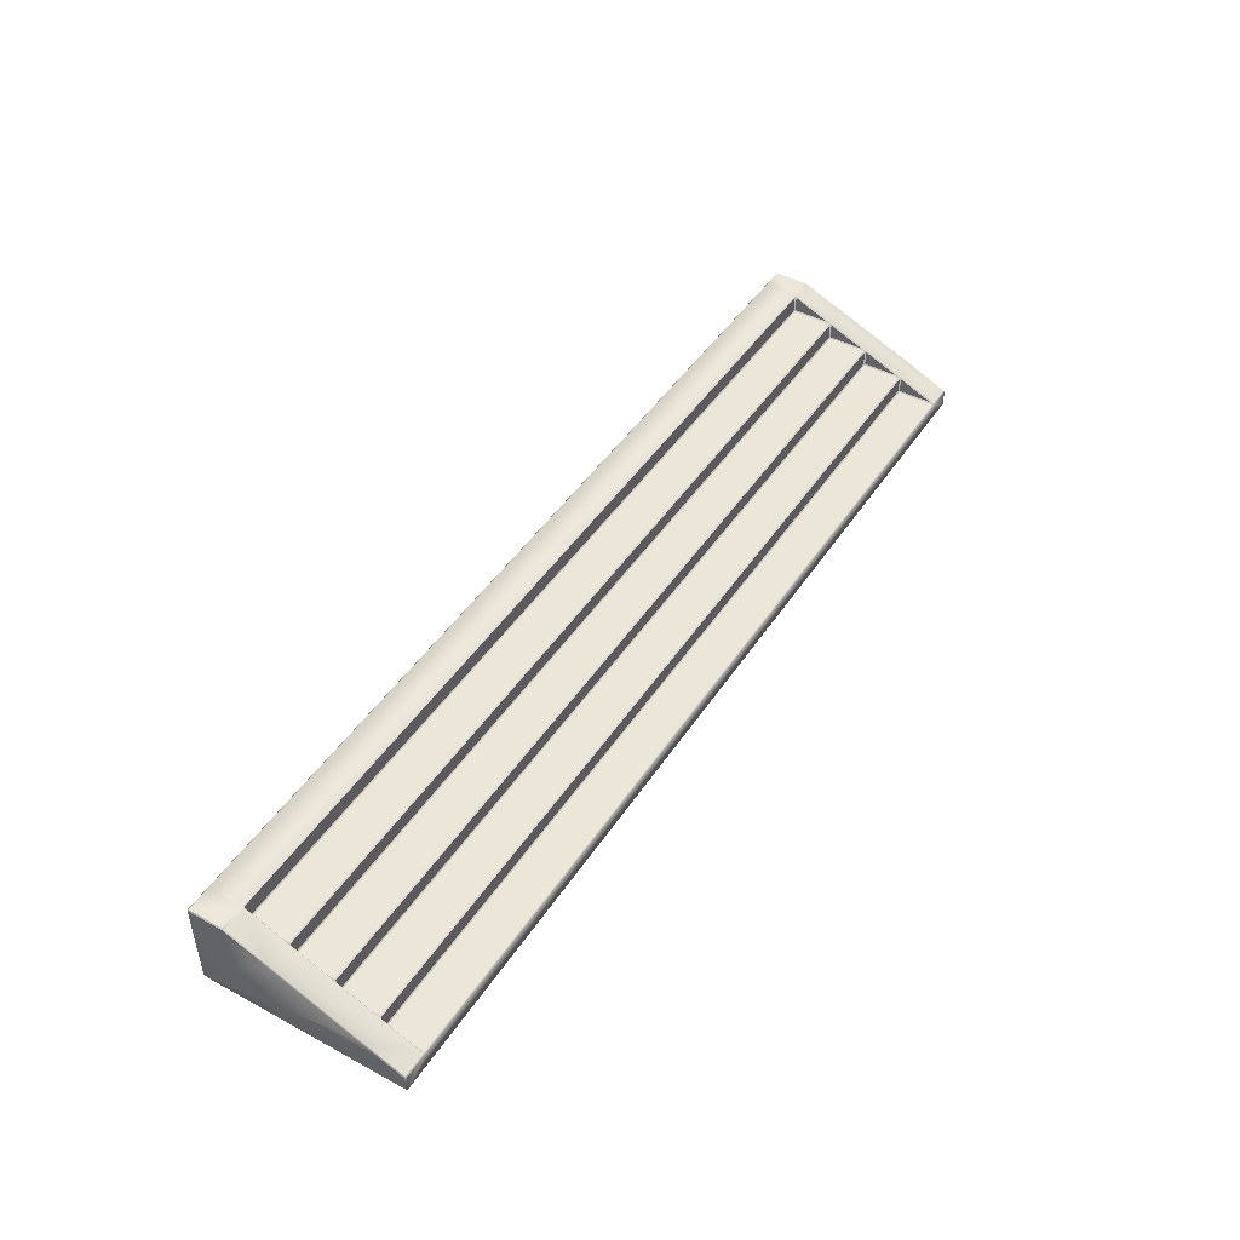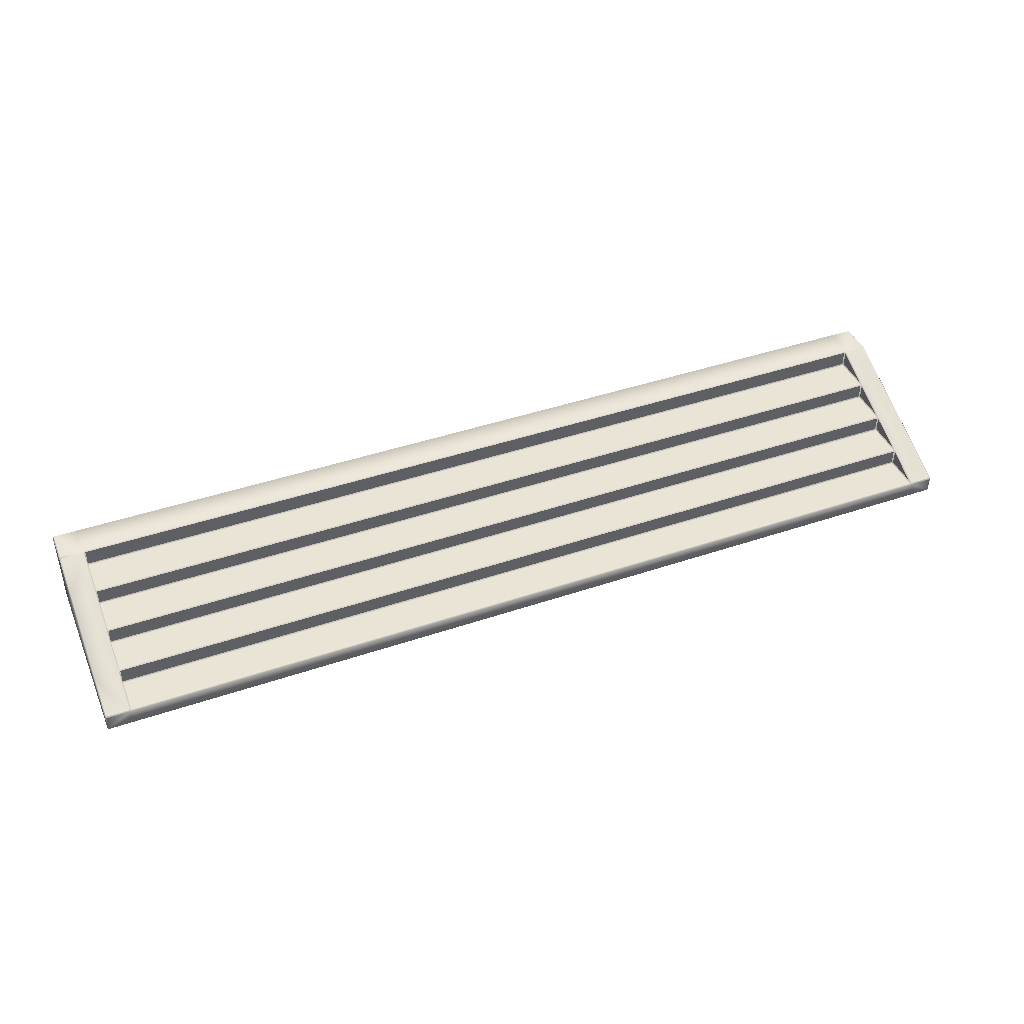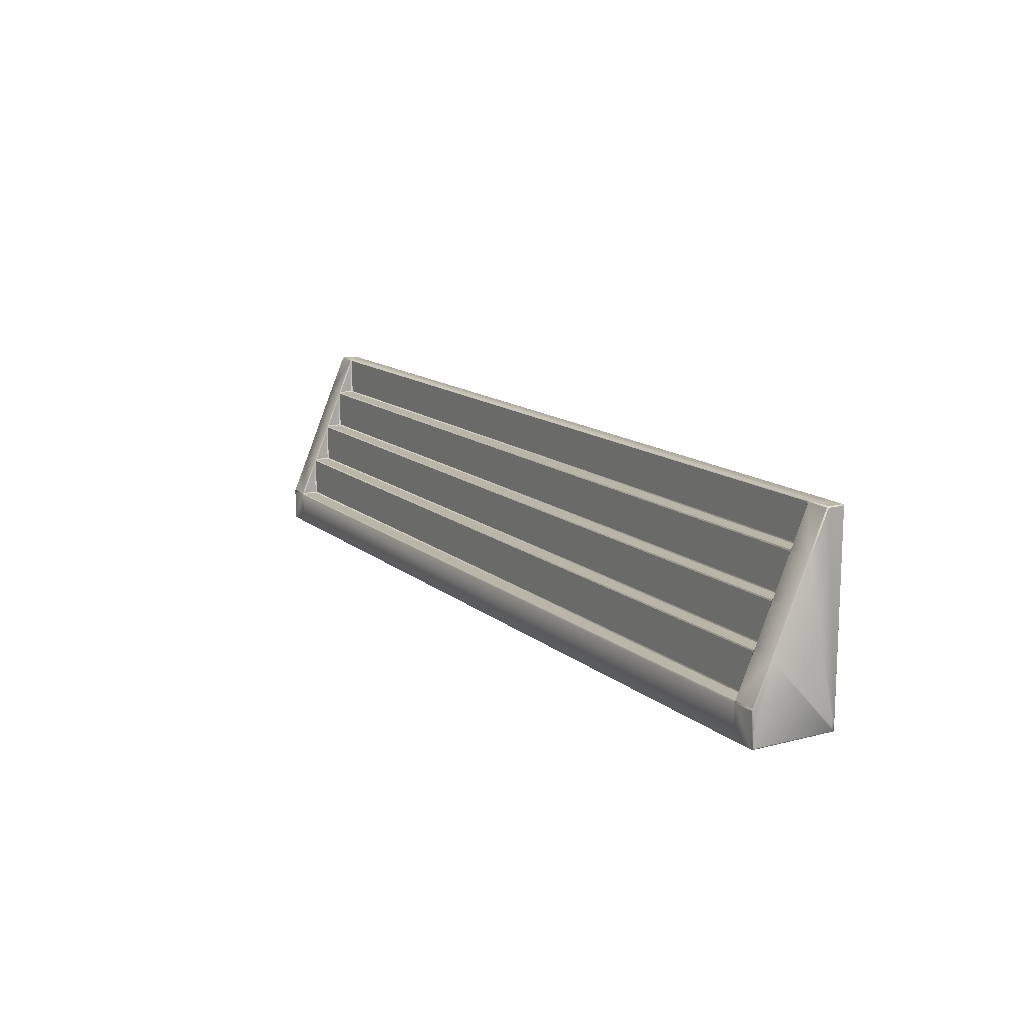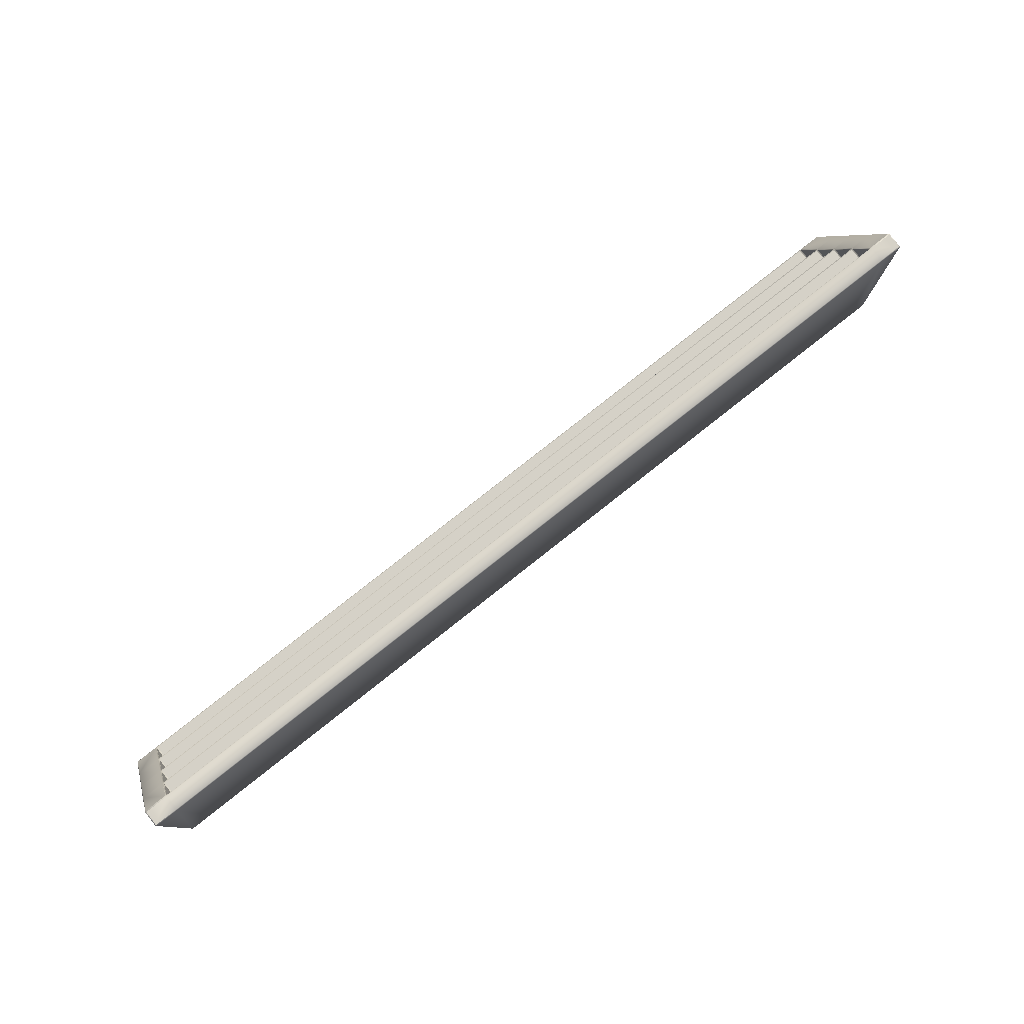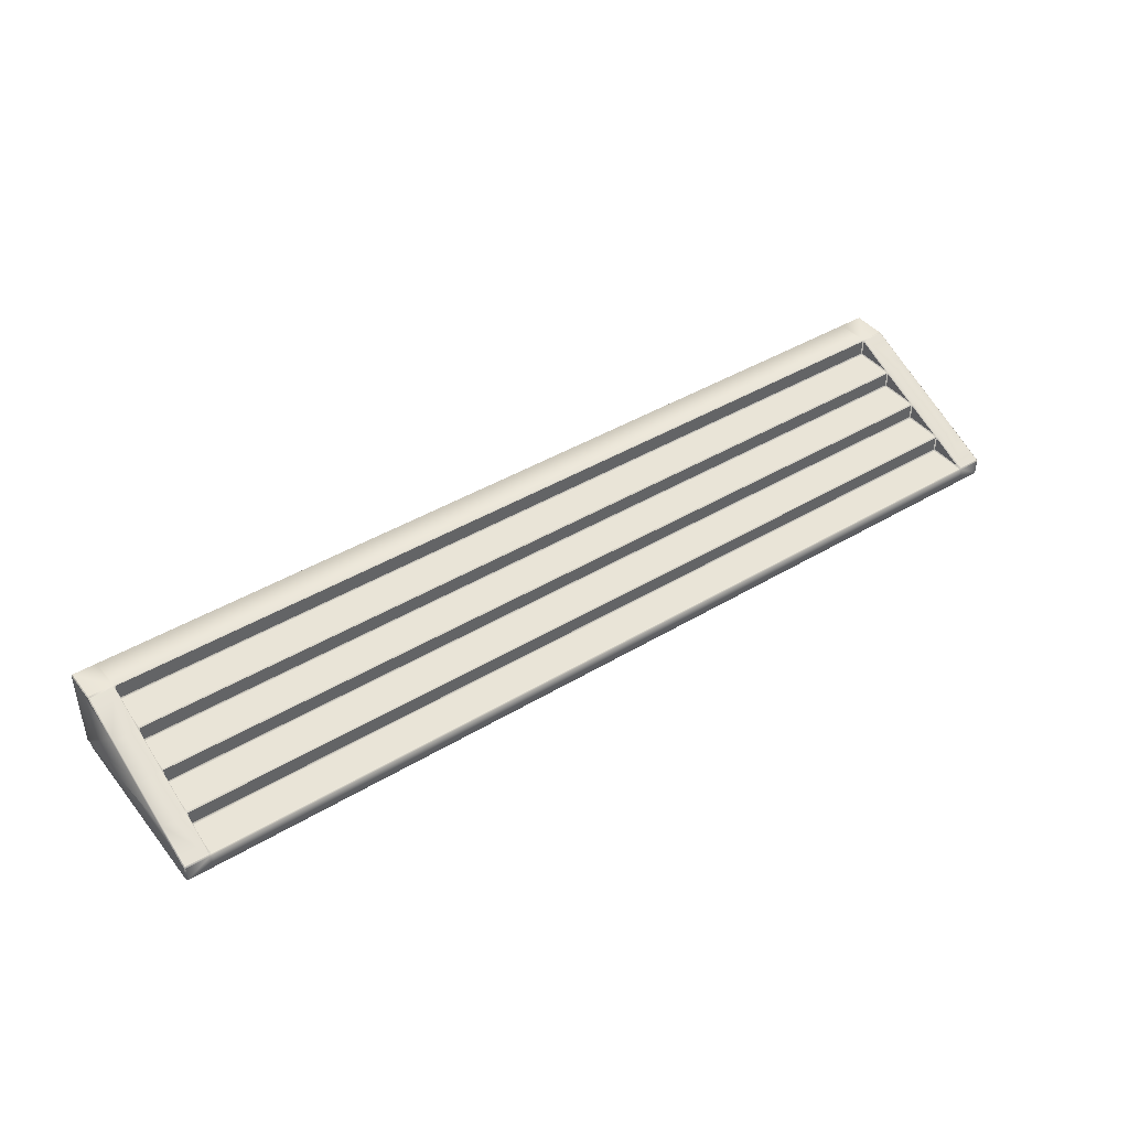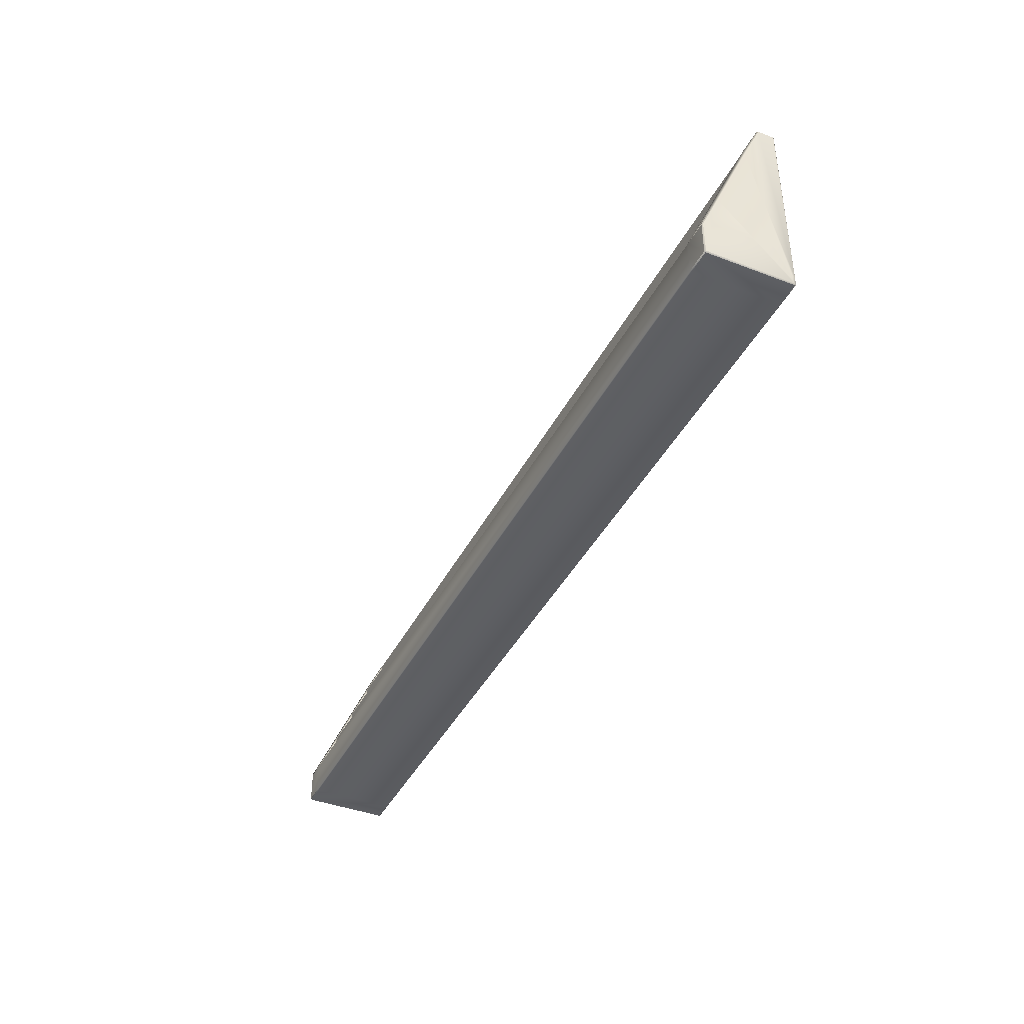
<metadata>
{"format":"obj","ext":"obj","renderer":"f3d","projection":"perspective","resolution":1024,"background":"white","views":[{"elev":46.3,"azim":-58.4,"up":"+Y"},{"elev":42.4,"azim":-22.2,"up":"+Y"},{"elev":13.6,"azim":-120.2,"up":"+Z"},{"elev":79.2,"azim":-38.3,"up":"+Z"},{"elev":42.8,"azim":-35.5,"up":"+Y"},{"elev":-40.7,"azim":-115.0,"up":"+Z"}]}
</metadata>
<code>
o Plane
v 7.978 -0.00356 3.361
v 7.996 0.01444 3.361
v 7.978 0.01444 3.379
v 7.978 0.2811 3.379
v 7.996 0.2873 3.361
v 7.978 0.3063 3.363
v 7.545 0.2811 3.379
v 7.581 0.2811 3.379
v 7.581 0.3063 3.363
v 7.563 0.3171 3.293
v 7.545 0.2991 3.361
v 7.581 0.01444 3.379
v 7.545 0.01444 3.379
v 7.545 -0.003562 3.361
v 7.581 -0.003561 3.361
v 7.98 0.6035 2.681
v 7.98 0.5892 2.714
v 7.998 0.5776 2.696
v 7.998 0.6018 2.639
v 7.547 0.5784 2.698
v 7.564 0.5689 2.716
v 7.583 0.5892 2.714
v 7.583 0.6035 2.681
v 7.565 0.6144 2.61
v 7.547 0.5964 2.68
v 7.544 0.01444 -0.00276
v 7.58 0.01444 -0.00276
v 7.58 -0.003558 0.01525
v 7.544 -0.003558 0.01525
v 7.996 0.05244 0.1663
v 7.996 0.01444 0.1613
v 7.978 -0.003558 0.01525
v 7.978 0.01444 -0.00276
v 7.996 0.03727 0.01522
v 7.996 0.0585 0.09178
v 7.545 0.3171 2.698
v 7.545 0.2991 2.716
v 7.563 0.3171 2.716
v 7.547 0.6144 2.001
v 7.547 0.5964 2.019
v 7.565 0.6144 2.019
v 7.583 0.8867 2.017
v 7.583 0.9008 1.984
v 7.564 0.9118 1.913
v 7.547 0.8938 1.983
v 7.547 0.8758 2.001
v 7.565 0.8665 2.019
v 7.581 1.184 1.32
v 7.581 1.198 1.287
v 7.563 1.209 1.217
v 7.545 1.191 1.285
v 7.545 1.173 1.303
v 7.563 1.164 1.321
v 7.563 0.9118 1.321
v 7.545 0.9118 1.303
v 7.545 0.8938 1.321
v 7.996 1.186 1.271
v 7.978 1.198 1.287
v 7.978 1.184 1.32
v 7.996 1.17 1.307
v 7.998 0.8741 2.001
v 7.998 0.8934 1.956
v 7.98 0.9008 1.984
v 7.98 0.8867 2.017
v 7.545 1.481 -0.003836
v 7.545 1.499 0.01415
v 7.581 1.499 0.01415
v 7.581 1.481 -0.003836
v 7.996 1.481 0.01416
v 7.978 1.481 -0.003836
v 7.978 1.499 0.01415
v -7.565 0.5892 2.714
v -7.547 0.5689 2.716
v -7.529 0.5784 2.698
v -7.529 0.5964 2.68
v -7.547 0.6144 2.61
v -7.565 0.6035 2.681
v -7.547 0.6144 2.019
v -7.529 0.5964 2.019
v -7.529 0.6144 2.001
v -7.562 -0.003558 0.01525
v -7.562 0.01444 -0.00276
v -7.526 0.01444 -0.00276
v -7.526 -0.003558 0.01525
v -7.961 -0.003558 0.01525
v -7.979 0.01444 0.1613
v -7.979 0.05244 0.1663
v -7.979 0.0585 0.09178
v -7.979 0.03727 0.01522
v -7.961 0.01444 -0.00276
v -7.961 1.481 -0.003836
v -7.979 1.481 0.01416
v -7.961 1.499 0.01415
v -7.563 1.481 -0.003836
v -7.563 1.499 0.01415
v -7.527 1.499 0.01415
v -7.527 1.481 -0.003836
v -7.527 0.01444 3.379
v -7.563 0.01444 3.379
v -7.563 -0.003561 3.361
v -7.527 -0.003562 3.361
v -7.961 1.492 0.6125
v -7.961 1.499 0.578
v -7.979 1.481 0.5922
v -7.545 1.472 0.614
v -7.527 1.482 0.596
v -7.527 1.5 0.578
v -7.563 1.5 0.578
v -7.563 1.493 0.6125
v -7.527 1.209 0.596
v -7.545 1.209 0.614
v -7.527 1.191 0.614
v -7.545 1.164 1.321
v -7.527 1.173 1.303
v -7.527 1.191 1.285
v -7.545 1.209 1.217
v -7.563 1.198 1.287
v -7.563 1.184 1.32
v -7.547 0.8665 2.019
v -7.529 0.8758 2.001
v -7.529 0.8938 1.983
v -7.547 0.9118 1.913
v -7.565 0.9008 1.984
v -7.565 0.8867 2.017
v -7.527 0.2991 3.361
v -7.545 0.3171 3.293
v -7.563 0.3063 3.363
v -7.563 0.2811 3.379
v -7.527 0.2811 3.379
v -7.961 1.184 1.32
v -7.961 1.198 1.287
v -7.979 1.186 1.271
v -7.979 1.17 1.307
v -7.981 0.6018 2.639
v -7.981 0.5776 2.696
v -7.963 0.5892 2.714
v -7.963 0.6035 2.681
v -7.963 0.9008 1.984
v -7.981 0.8934 1.956
v -7.981 0.8741 2.001
v -7.963 0.8867 2.017
v -7.527 0.2991 2.716
v -7.527 0.3171 2.698
v -7.545 0.3171 2.716
v -7.527 0.9118 1.303
v -7.545 0.9118 1.321
v -7.527 0.8938 1.321
v -7.961 -0.00356 3.361
v -7.961 0.01444 3.379
v -7.979 0.01444 3.361
v -7.961 0.2811 3.379
v -7.961 0.3063 3.363
v -7.979 0.2873 3.361
v 7.545 1.191 0.614
v 7.563 1.209 0.614
v 7.545 1.209 0.596
v 7.545 1.482 0.596
v 7.563 1.472 0.614
v 7.581 1.493 0.6125
v 7.581 1.5 0.578
v 7.545 1.5 0.578
v 7.978 1.492 0.6125
v 7.996 1.481 0.5922
v 7.978 1.499 0.578
f 5 2 31 18
f 98 13 7 129
f 3 4 8 12
f 84 29 14 101
f 75 25 40 79
f 58 162 159 49
f 45 56 147 121
f 61 19 30
f 62 35 60
f 65 26 83 97
f 153 135 86 150
f 16 64 42 23
f 149 99 128 151
f 113 122 146
f 59 48 43 63
f 37 142 125 11
f 110 156 157 106
f 78 119 76
f 41 24 47
f 130 138 123 118
f 73 126 144
f 21 38 10
f 82 90 91 94
f 100 148 85 81
f 137 77 124 141
f 131 117 109 102
f 52 114 145 55
f 96 107 161 66
f 112 115 51 154
f 53 54 44
f 71 67 160 164
f 155 50 158
f 111 105 116
f 136 152 127 72
f 27 68 70 33
f 139 133 88
f 92 89 132 104
f 140 87 134
f 93 103 108 95
f 120 80 39 46
f 69 163 57 34
f 20 74 143 36
f 17 22 9 6
f 1 2 3
f 4 5 6
f 7 8 9 10 11
f 12 13 14 15
f 16 17 18 19
f 20 21 22 23 24 25
f 26 27 28 29
f 30 31 32 33 34 35
f 36 37 38
f 39 40 41
f 42 43 44 45 46 47
f 48 49 50 51 52 53
f 54 55 56
f 57 58 59 60
f 61 62 63 64
f 65 66 67 68
f 69 70 71
f 72 73 74 75 76 77
f 78 79 80
f 81 82 83 84
f 85 86 87 88 89 90
f 91 92 93
f 94 95 96 97
f 98 99 100 101
f 102 103 104
f 105 106 107 108 109
f 110 111 112
f 113 114 115 116 117 118
f 119 120 121 122 123 124
f 125 126 127 128 129
f 130 131 132 133
f 134 135 136 137
f 138 139 140 141
f 142 143 144
f 145 146 147
f 148 149 150
f 151 152 153
f 154 155 156
f 157 158 159 160 161
f 162 163 164
f 57 163 162 58
f 85 148 150 86
f 105 111 110 106
f 20 36 38 21
f 7 13 12 8
f 125 142 144 126
f 133 139 138 130
f 80 120 119 78
f 87 140 139 88
f 106 157 161 107
f 72 127 126 73
f 13 98 101 14
f 23 42 47 24
f 73 144 143 74
f 48 59 58 49
f 35 62 61 30
f 113 146 145 114
f 149 151 153 150
f 41 47 46 39
f 84 101 100 81
f 24 41 40 25
f 16 23 22 17
f 99 149 148 100
f 29 84 83 26
f 34 57 60 35
f 86 135 134 87
f 50 155 154 51
f 42 64 63 43
f 14 29 28 15
f 135 153 152 136
f 10 38 37 11
f 77 137 136 72
f 93 95 94 91
f 45 121 120 46
f 109 117 116 105
f 26 65 68 27
f 137 141 140 134
f 88 133 132 89
f 95 108 107 96
f 102 109 108 103
f 6 9 8 4
f 123 138 141 124
f 33 70 69 34
f 27 33 32 28
f 3 12 15 1
f 92 104 103 93
f 67 71 70 68
f 71 164 163 69
f 36 143 142 37
f 104 132 131 102
f 111 116 115 112
f 44 54 56 45
f 65 97 96 66
f 5 18 17 6
f 81 85 90 82
f 9 22 21 10
f 49 159 158 50
f 66 161 160 67
f 89 92 91 90
f 59 63 62 60
f 51 115 114 52
f 118 123 122 113
f 25 75 74 20
f 159 162 164 160
f 127 152 151 128
f 11 125 129 7
f 98 129 128 99
f 82 94 97 83
f 39 80 79 40
f 43 48 53 44
f 121 147 146 122
f 155 158 157 156
f 2 5 4 3
f 76 119 124 77
f 117 131 130 118
f 1 32 31 2
f 18 31 30 19
f 112 154 156 110
f 55 145 147 56
f 19 61 64 16
f 52 55 54 53
f 75 79 78 76
f 15 28 32 1

</code>
